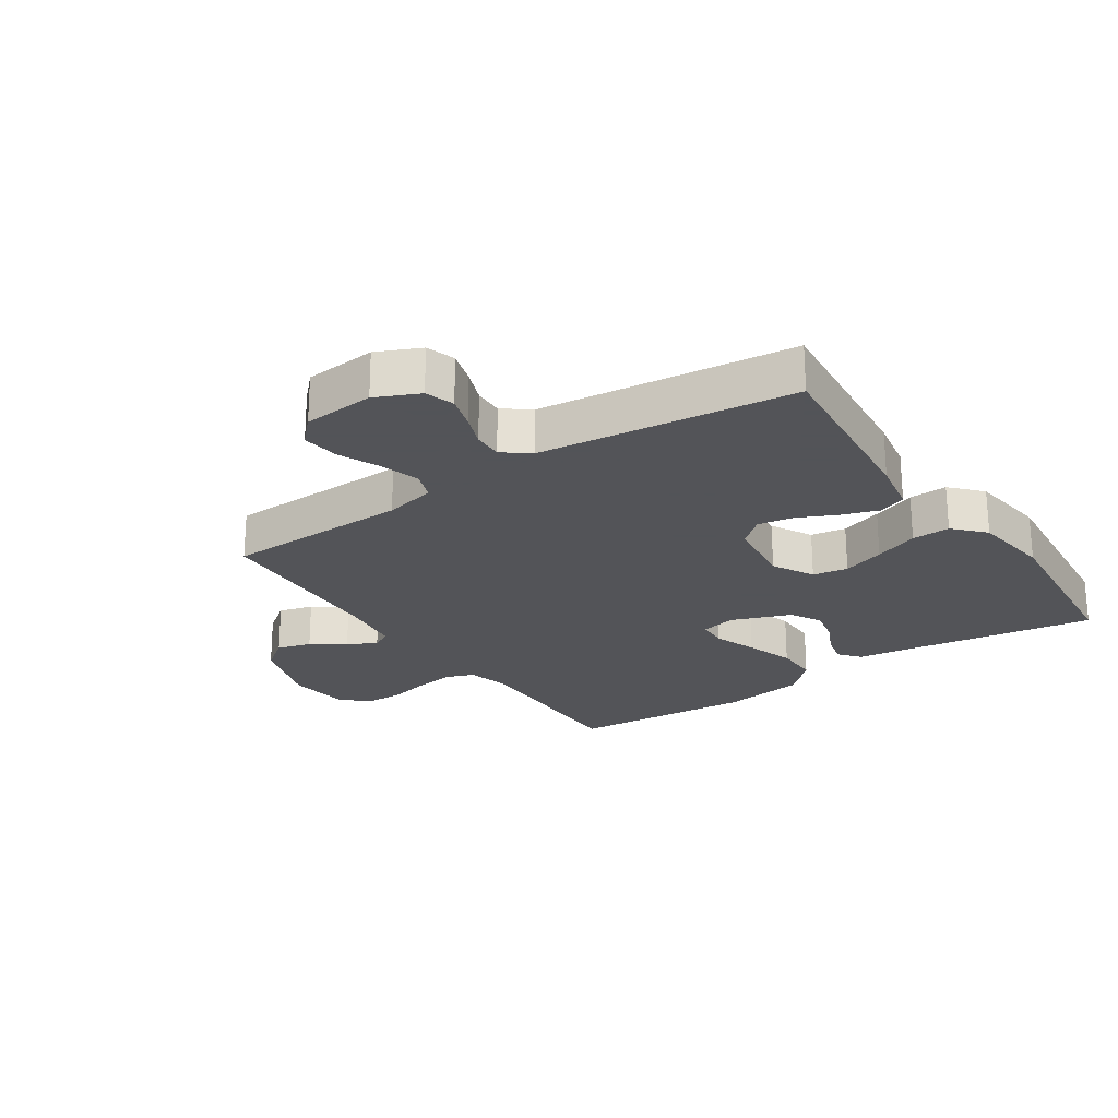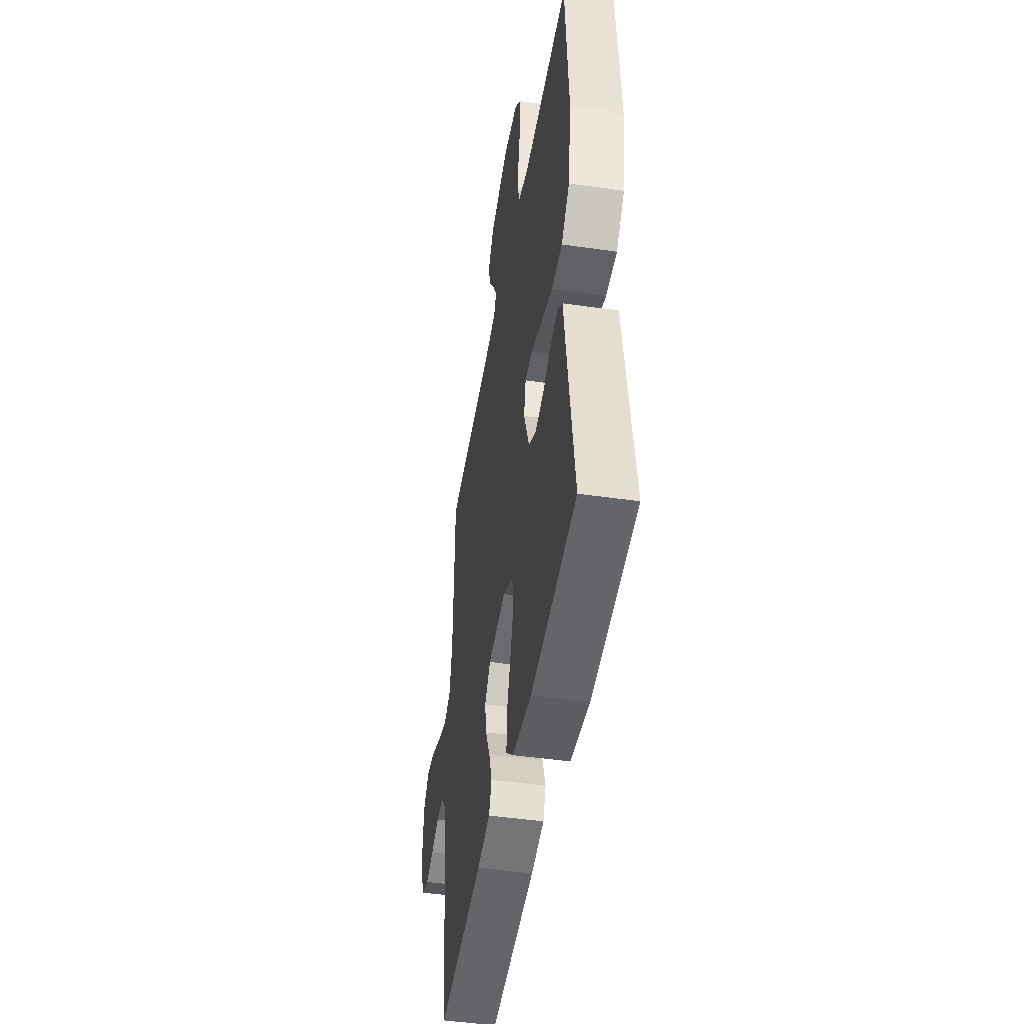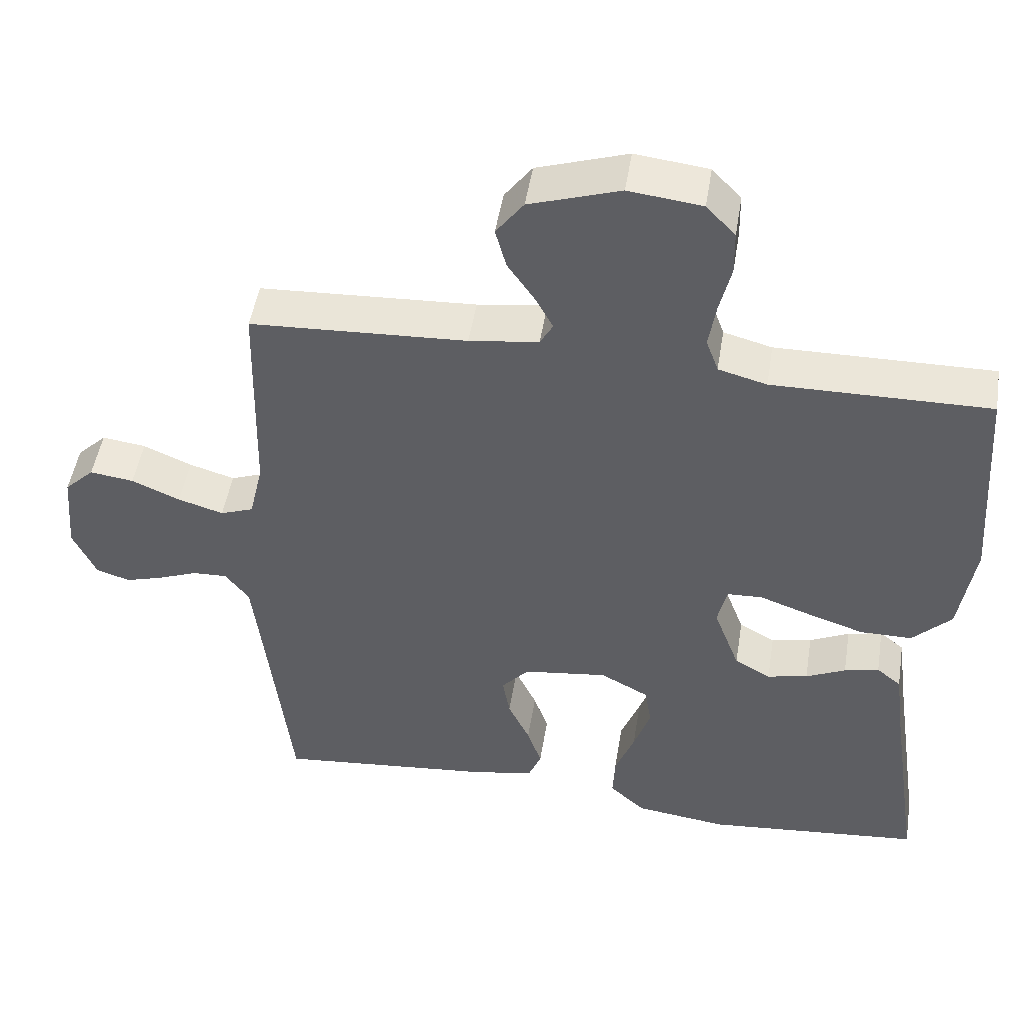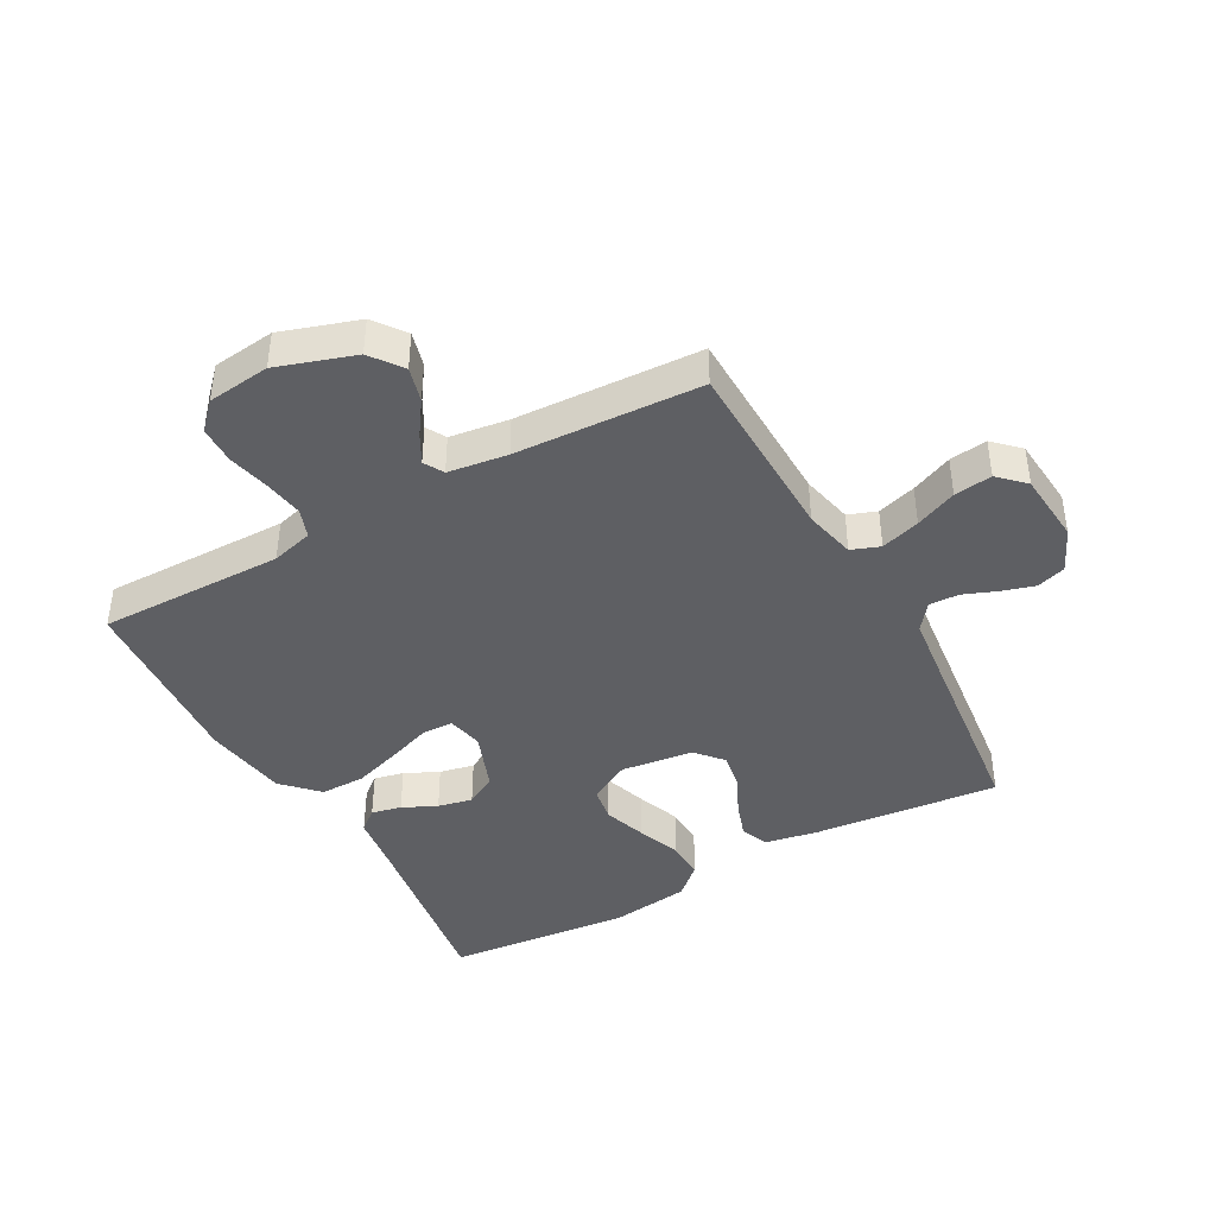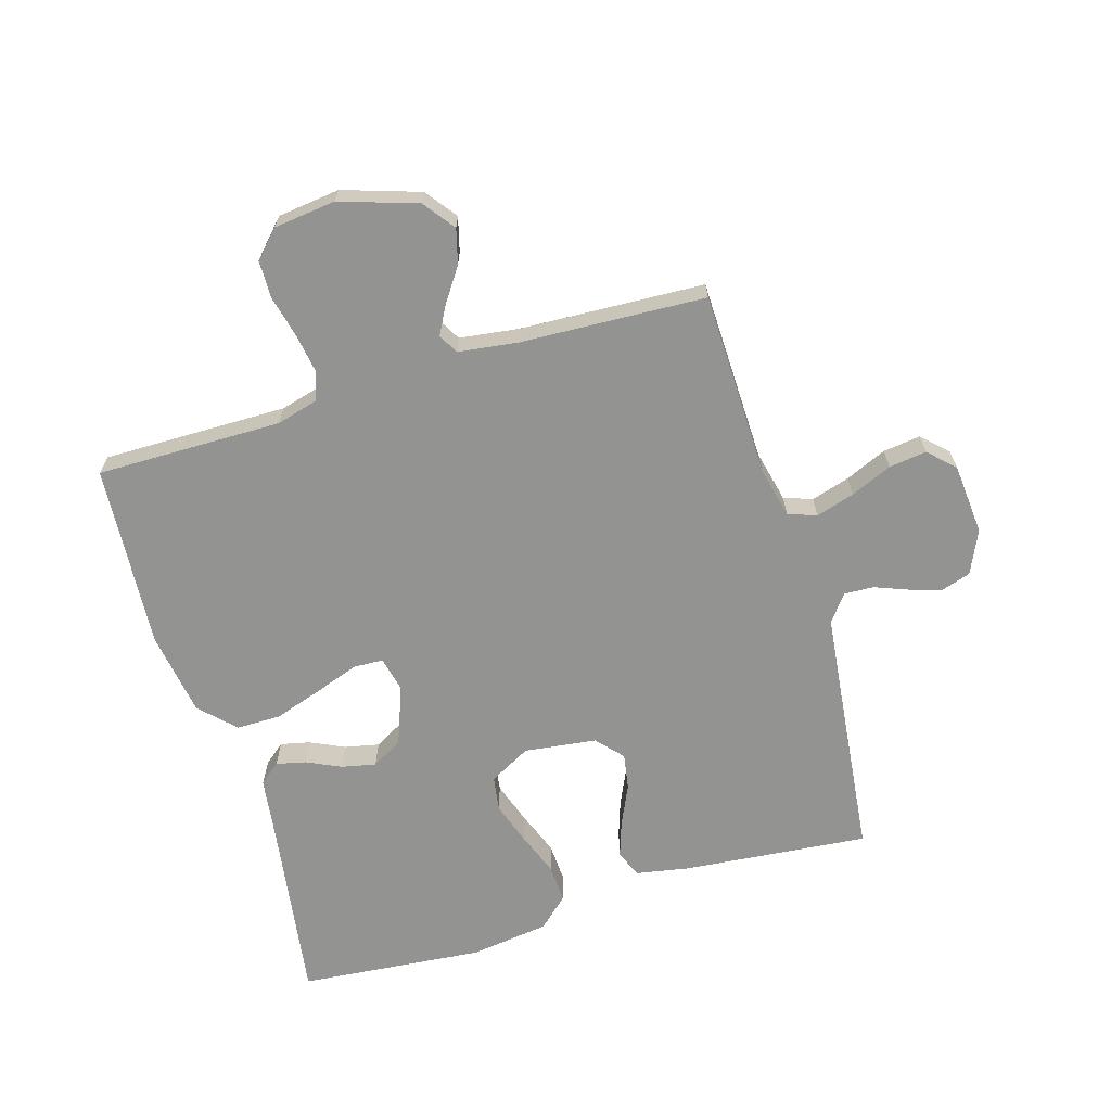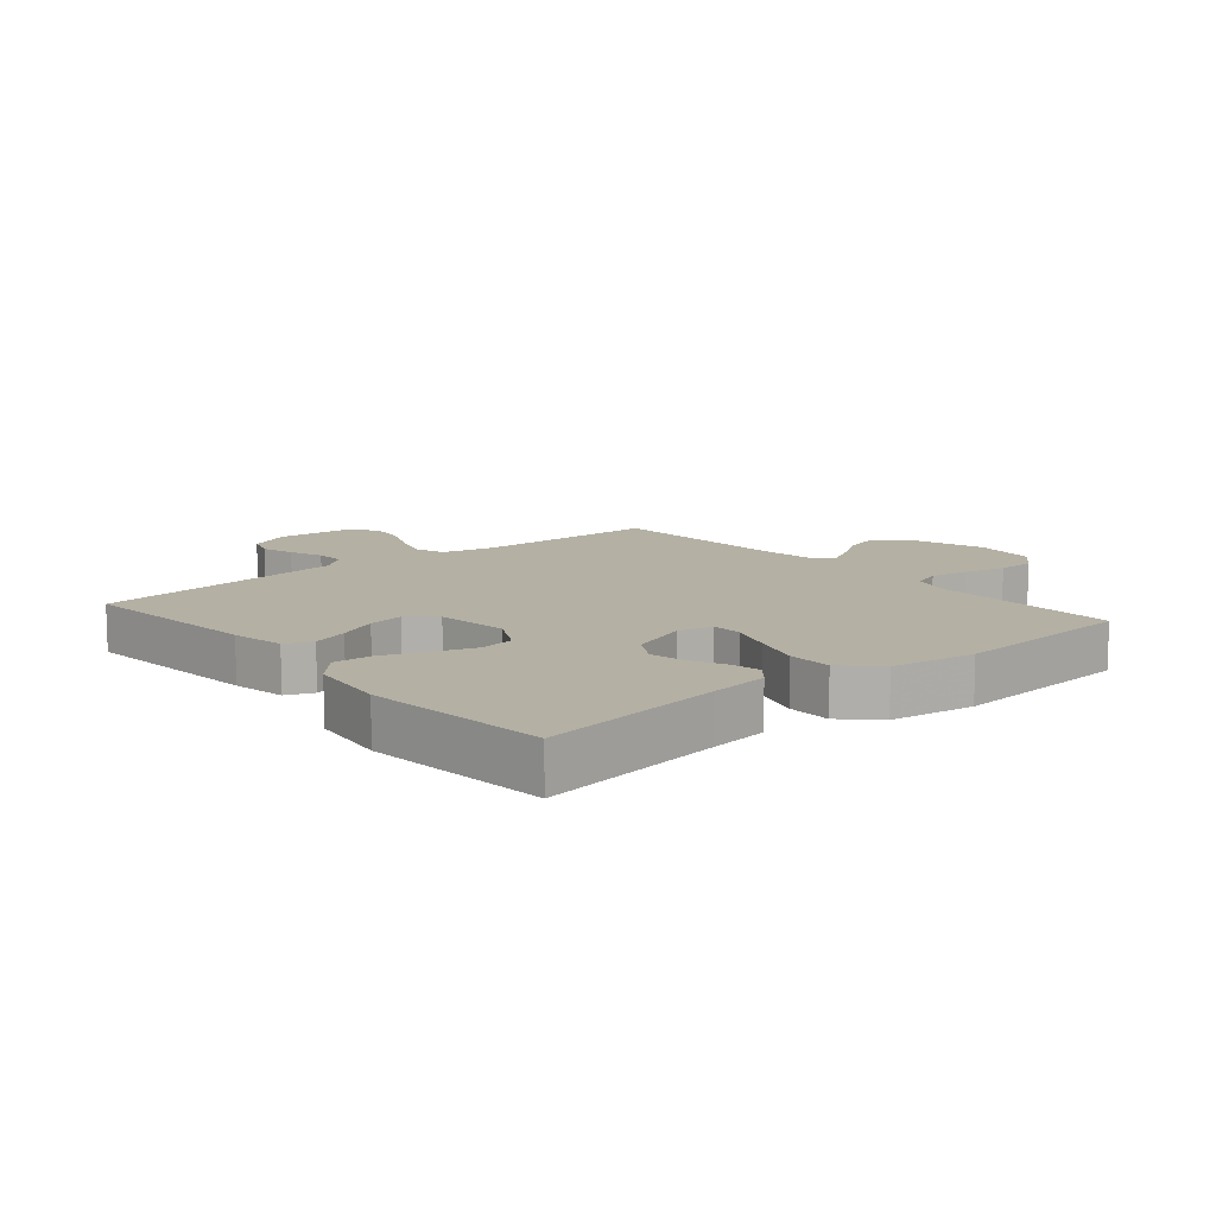
<metadata>
{"format":"obj","ext":"obj","renderer":"f3d","projection":"perspective","resolution":1024,"background":"white","views":[{"elev":-23.4,"azim":124.0,"up":"+Y"},{"elev":-46.1,"azim":-99.4,"up":"+Z"},{"elev":48.8,"azim":-170.9,"up":"+Z"},{"elev":-41.9,"azim":28.9,"up":"+Y"},{"elev":-66.6,"azim":16.8,"up":"+Y"},{"elev":11.5,"azim":-130.2,"up":"+Y"}]}
</metadata>
<code>
v 0.5 0.07 -0.5
v 0.2 0.07 -0.471
v 0.113 0.07 -0.455
v 0.095 0.07 -0.411
v 0.115 0.07 -0.352
v 0.145 0.07 -0.288
v 0.155 0.07 -0.23
v 0.117 0.07 -0.187
v 0 0.07 -0.172
v -0.067 0.07 -0.208
v -0.076 0.07 -0.265
v -0.053 0.07 -0.333
v -0.026 0.07 -0.404
v -0.023 0.07 -0.466
v -0.072 0.07 -0.511
v -0.2 0.07 -0.528
v -0.5 0.07 -0.5
v -0.455 0.07 -0.2
v -0.442 0.07 -0.103
v -0.408 0.07 -0.075
v -0.36 0.07 -0.086
v -0.305 0.07 -0.112
v -0.249 0.07 -0.124
v -0.199 0.07 -0.096
v -0.163 0.07 0
v -0.176 0.07 0.057
v -0.225 0.07 0.059
v -0.295 0.07 0.034
v -0.374 0.07 0.008
v -0.446 0.07 0.008
v -0.5 0.07 0.063
v -0.521 0.07 0.2
v -0.5 0.07 0.5
v -0.2 0.07 0.497
v -0.133 0.07 0.515
v -0.116 0.07 0.562
v -0.126 0.07 0.625
v -0.142 0.07 0.693
v -0.141 0.07 0.754
v -0.101 0.07 0.796
v 0 0.07 0.808
v 0.125 0.07 0.767
v 0.163 0.07 0.716
v 0.148 0.07 0.66
v 0.111 0.07 0.606
v 0.086 0.07 0.56
v 0.104 0.07 0.528
v 0.2 0.07 0.515
v 0.5 0.07 0.5
v 0.507 0.07 0.2
v 0.526 0.07 0.117
v 0.572 0.07 0.1
v 0.635 0.07 0.119
v 0.702 0.07 0.148
v 0.763 0.07 0.156
v 0.804 0.07 0.116
v 0.814 0.07 0
v 0.782 0.07 -0.07
v 0.735 0.07 -0.085
v 0.682 0.07 -0.069
v 0.628 0.07 -0.048
v 0.58 0.07 -0.046
v 0.547 0.07 -0.089
v 0.534 0.07 -0.2
v 0.5 0 -0.5
v 0.2 0 -0.471
v 0.113 0 -0.455
v 0.095 0 -0.411
v 0.115 0 -0.352
v 0.145 0 -0.288
v 0.155 0 -0.23
v 0.117 0 -0.187
v 0 0 -0.172
v -0.067 0 -0.208
v -0.076 0 -0.265
v -0.053 0 -0.333
v -0.026 0 -0.404
v -0.023 0 -0.466
v -0.072 0 -0.511
v -0.2 0 -0.528
v -0.5 0 -0.5
v -0.455 0 -0.2
v -0.442 0 -0.103
v -0.408 0 -0.075
v -0.36 0 -0.086
v -0.305 0 -0.112
v -0.249 0 -0.124
v -0.199 0 -0.096
v -0.163 0 0
v -0.176 0 0.057
v -0.225 0 0.059
v -0.295 0 0.034
v -0.374 0 0.008
v -0.446 0 0.008
v -0.5 0 0.063
v -0.521 0 0.2
v -0.5 0 0.5
v -0.2 0 0.497
v -0.133 0 0.515
v -0.116 0 0.562
v -0.126 0 0.625
v -0.142 0 0.693
v -0.141 0 0.754
v -0.101 0 0.796
v 0 0 0.808
v 0.125 0 0.767
v 0.163 0 0.716
v 0.148 0 0.66
v 0.111 0 0.606
v 0.086 0 0.56
v 0.104 0 0.528
v 0.2 0 0.515
v 0.5 0 0.5
v 0.507 0 0.2
v 0.526 0 0.117
v 0.572 0 0.1
v 0.635 0 0.119
v 0.702 0 0.148
v 0.763 0 0.156
v 0.804 0 0.116
v 0.814 0 0
v 0.782 0 -0.07
v 0.735 0 -0.085
v 0.682 0 -0.069
v 0.628 0 -0.048
v 0.58 0 -0.046
v 0.547 0 -0.089
v 0.534 0 -0.2
f 59 60 61
f 58 59 61
f 57 58 61
f 56 57 61
f 55 56 61
f 54 55 61
f 53 54 61
f 52 53 61 62
f 51 52 62 63
f 48 49 50
f 51 63 64
f 50 51 64
f 48 50 64
f 47 48 64
f 43 44 45
f 42 43 45
f 41 42 45
f 40 41 45
f 39 40 45
f 38 39 45
f 37 38 45
f 36 37 45 46
f 35 36 46 47
f 32 33 34
f 31 32 34
f 30 31 34
f 29 30 34
f 28 29 34
f 27 28 34
f 34 35 47
f 27 34 47
f 26 27 47
f 20 21 22
f 19 20 22
f 18 19 22
f 18 22 23
f 17 18 23
f 16 17 23
f 15 16 23
f 14 15 23
f 13 14 23
f 12 13 23
f 11 12 23 24
f 4 5 6
f 3 4 6
f 2 3 6
f 1 2 6
f 64 1 6
f 64 6 7
f 25 26 47 64
f 10 11 24 25
f 9 10 25
f 8 9 25 64
f 7 8 64
f 125 124 123
f 125 123 122
f 125 122 121
f 125 121 120
f 125 120 119
f 125 119 118
f 125 118 117
f 126 125 117 116
f 127 126 116 115
f 114 113 112
f 128 127 115
f 128 115 114
f 128 114 112
f 128 112 111
f 109 108 107
f 109 107 106
f 109 106 105
f 109 105 104
f 109 104 103
f 109 103 102
f 109 102 101
f 110 109 101 100
f 111 110 100 99
f 98 97 96
f 98 96 95
f 98 95 94
f 98 94 93
f 98 93 92
f 98 92 91
f 111 99 98
f 111 98 91
f 111 91 90
f 86 85 84
f 86 84 83
f 86 83 82
f 87 86 82
f 87 82 81
f 87 81 80
f 87 80 79
f 87 79 78
f 87 78 77
f 87 77 76
f 88 87 76 75
f 70 69 68
f 70 68 67
f 70 67 66
f 70 66 65
f 70 65 128
f 71 70 128
f 128 111 90 89
f 89 88 75 74
f 89 74 73
f 128 89 73 72
f 128 72 71
f 1 65 66 2
f 2 66 67 3
f 3 67 68 4
f 4 68 69 5
f 5 69 70 6
f 6 70 71 7
f 7 71 72 8
f 8 72 73 9
f 9 73 74 10
f 10 74 75 11
f 11 75 76 12
f 12 76 77 13
f 13 77 78 14
f 14 78 79 15
f 15 79 80 16
f 16 80 81 17
f 17 81 82 18
f 18 82 83 19
f 19 83 84 20
f 20 84 85 21
f 21 85 86 22
f 22 86 87 23
f 23 87 88 24
f 24 88 89 25
f 25 89 90 26
f 26 90 91 27
f 27 91 92 28
f 28 92 93 29
f 29 93 94 30
f 30 94 95 31
f 31 95 96 32
f 32 96 97 33
f 33 97 98 34
f 34 98 99 35
f 35 99 100 36
f 36 100 101 37
f 37 101 102 38
f 38 102 103 39
f 39 103 104 40
f 40 104 105 41
f 41 105 106 42
f 42 106 107 43
f 43 107 108 44
f 44 108 109 45
f 45 109 110 46
f 46 110 111 47
f 47 111 112 48
f 48 112 113 49
f 49 113 114 50
f 50 114 115 51
f 51 115 116 52
f 52 116 117 53
f 53 117 118 54
f 54 118 119 55
f 55 119 120 56
f 56 120 121 57
f 57 121 122 58
f 58 122 123 59
f 59 123 124 60
f 60 124 125 61
f 61 125 126 62
f 62 126 127 63
f 63 127 128 64
f 64 128 65 1

</code>
